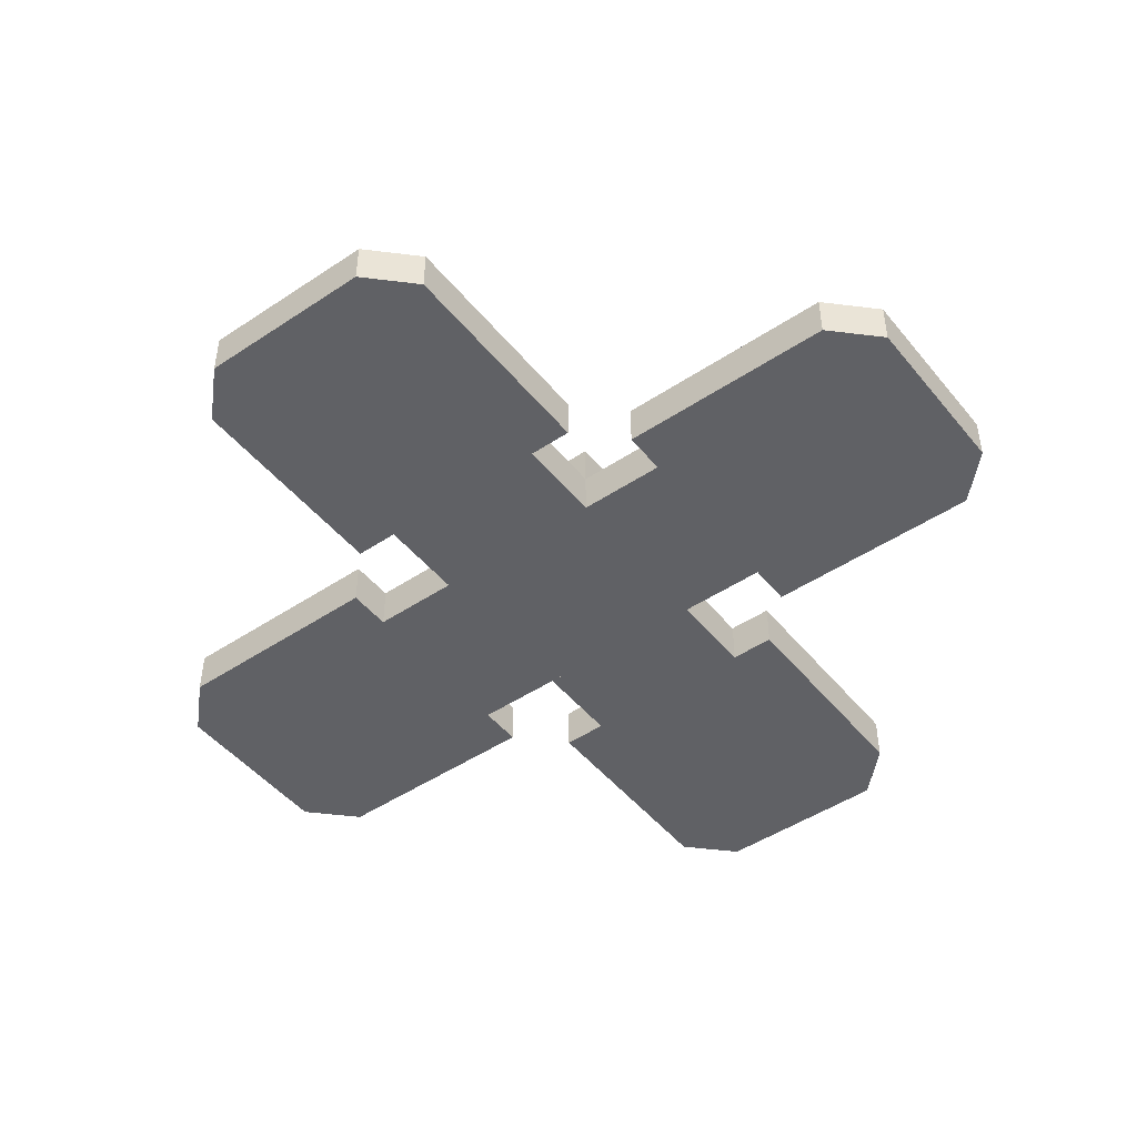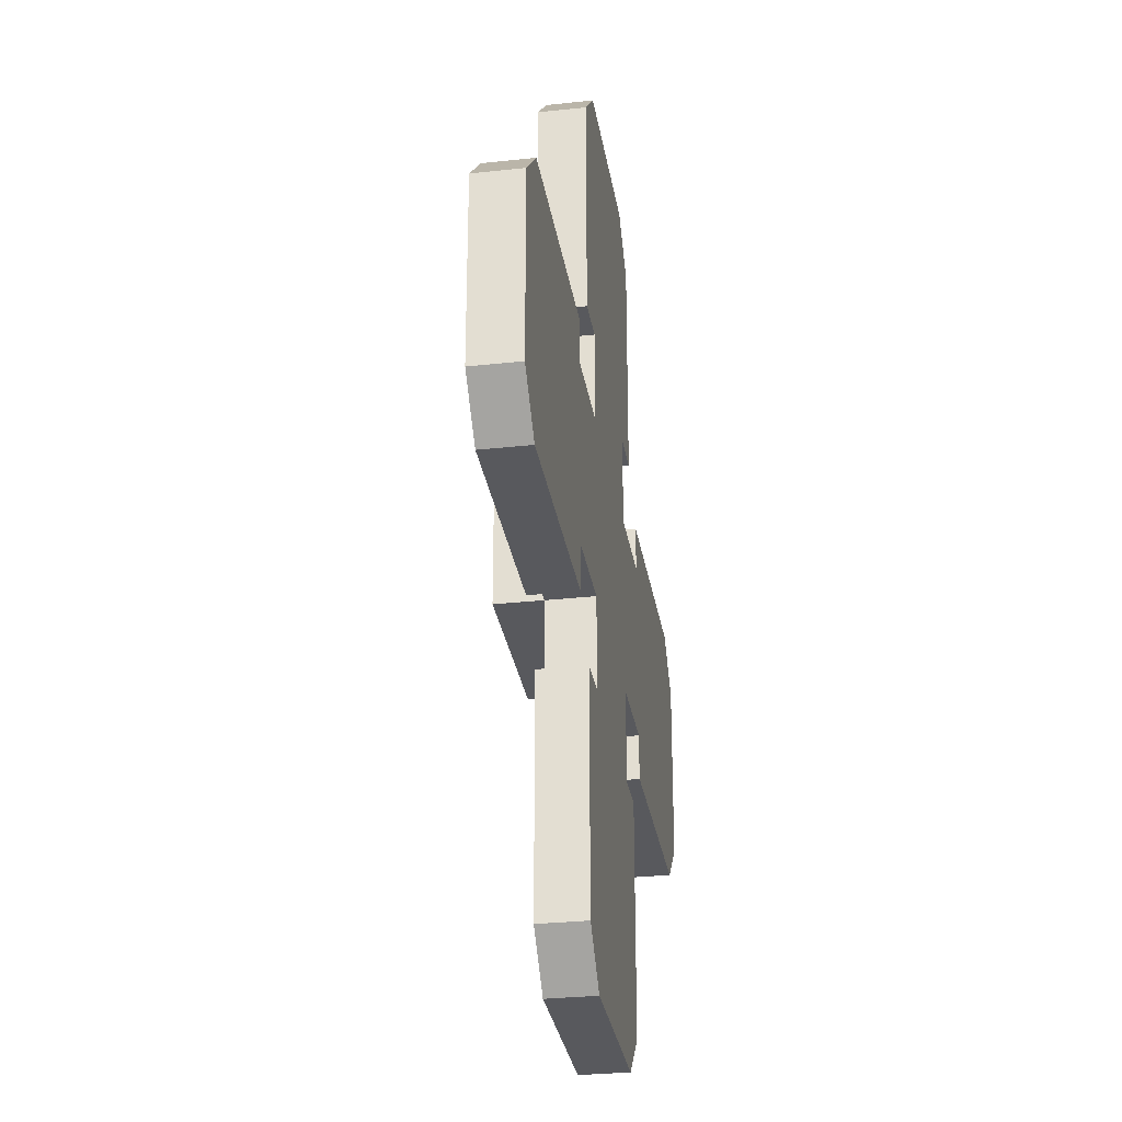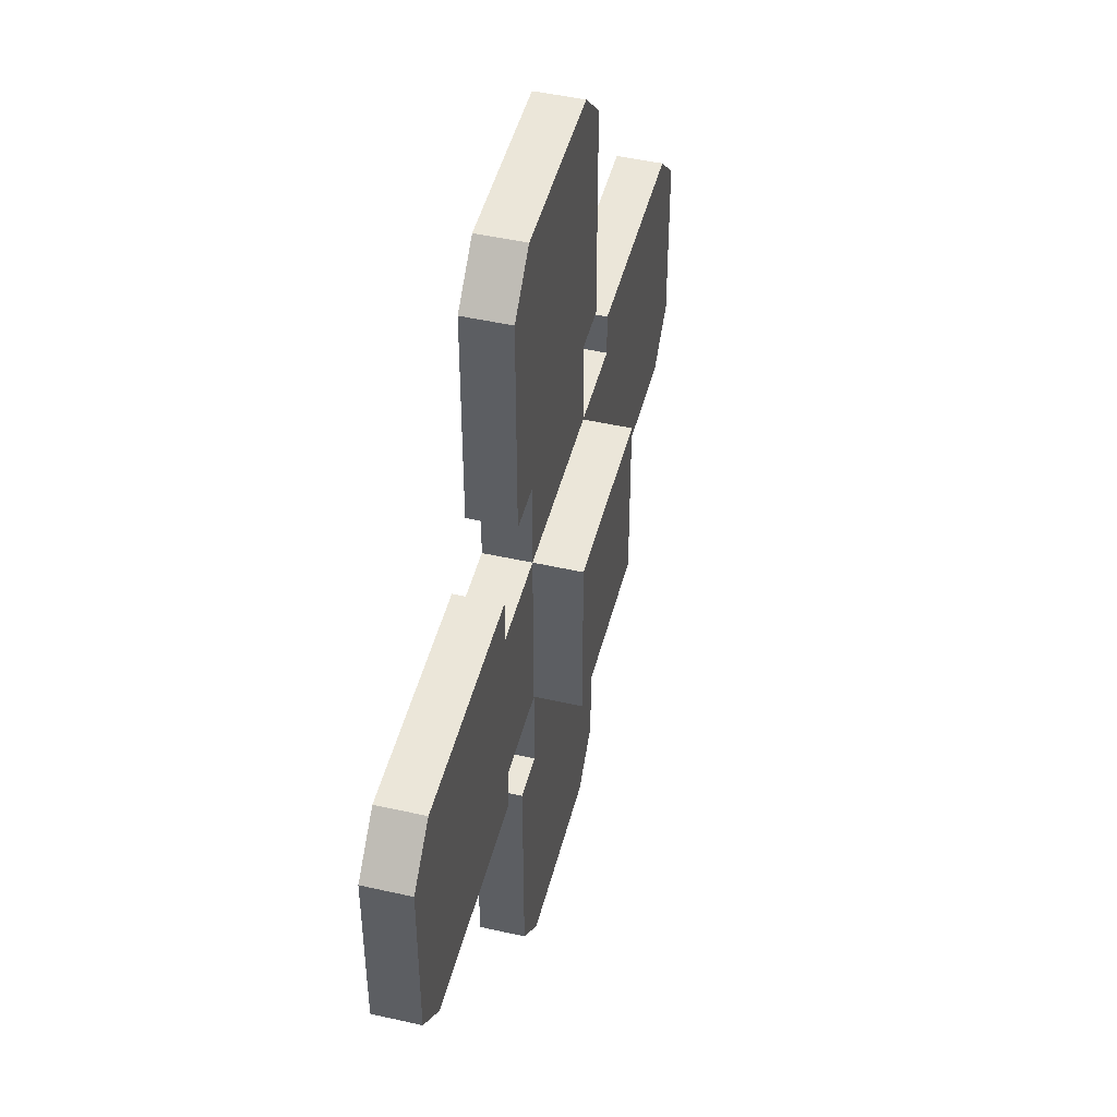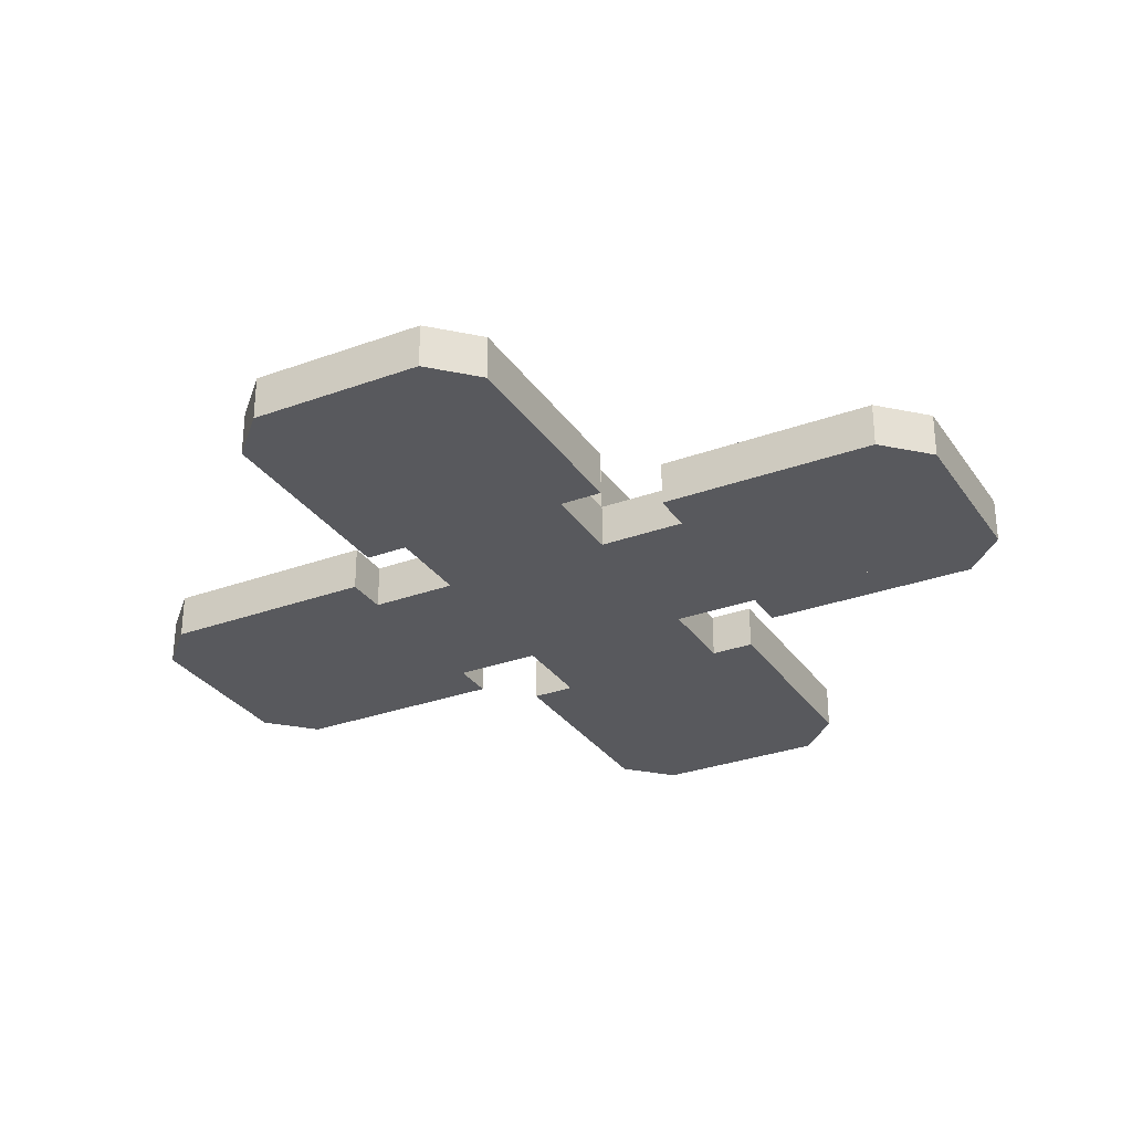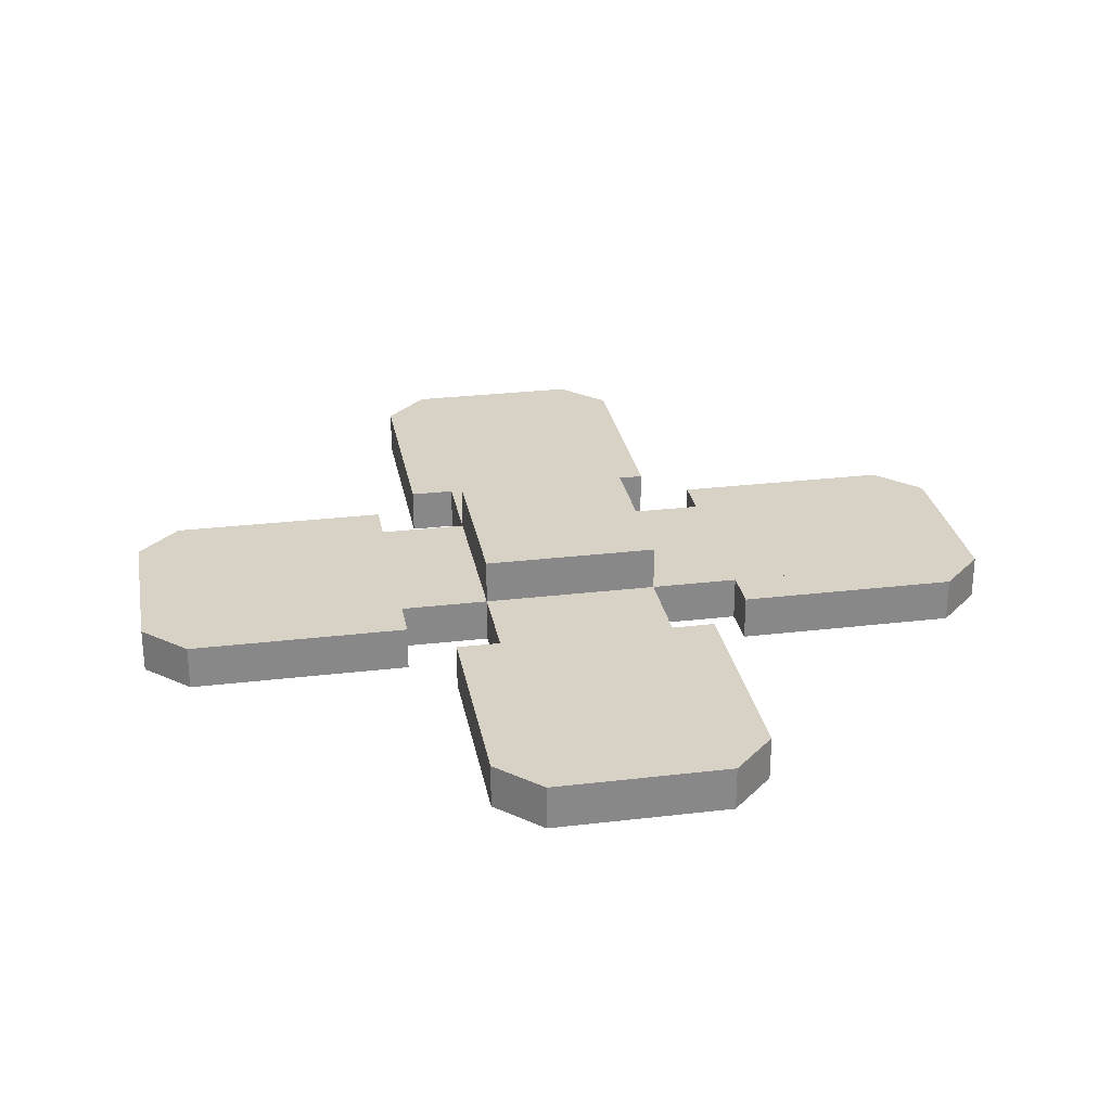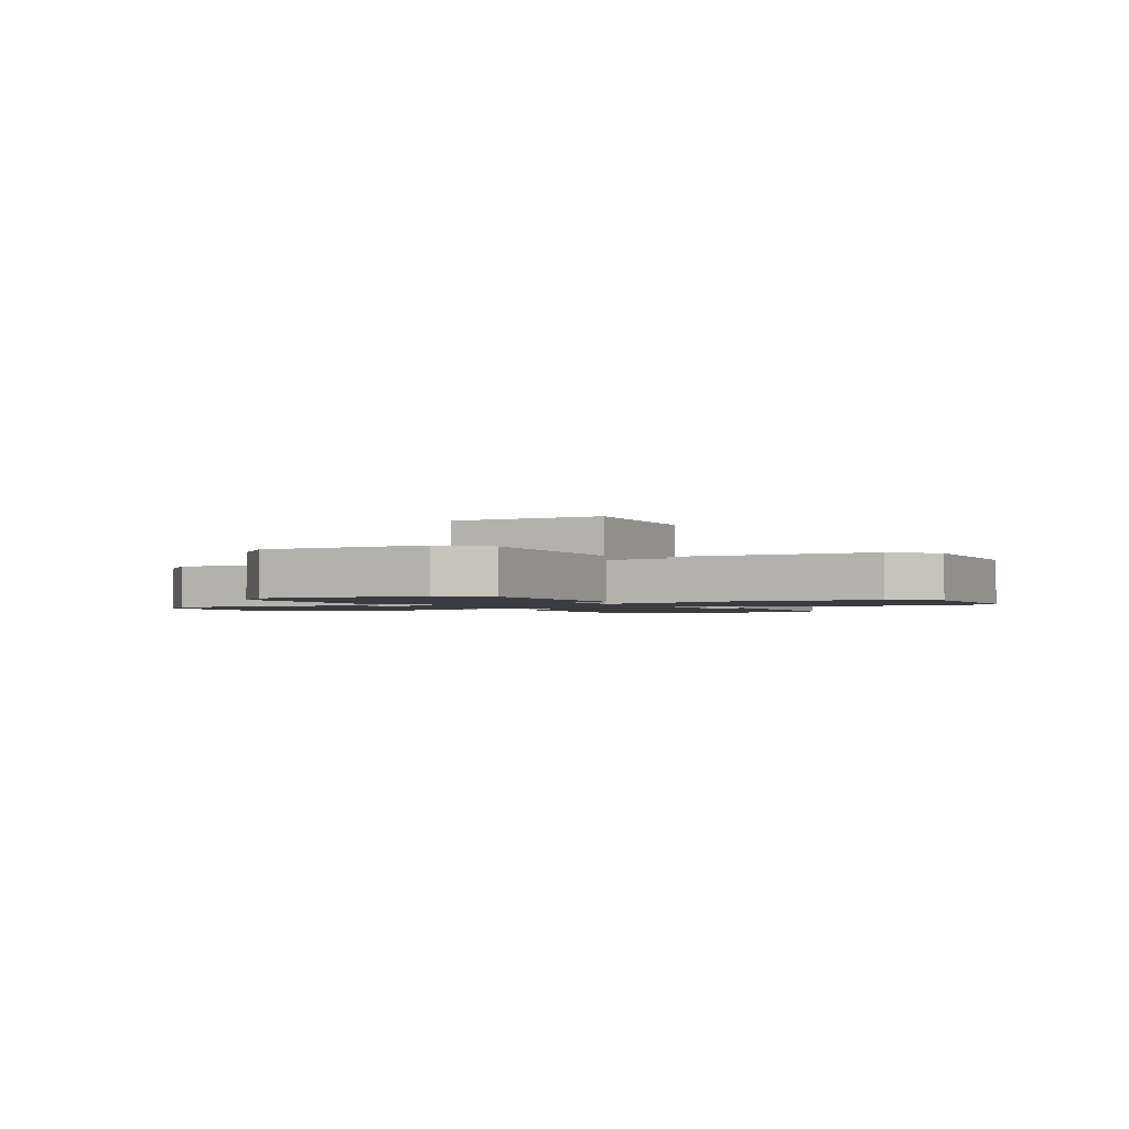
<metadata>
{"format":"obj","ext":"obj","renderer":"f3d","projection":"perspective","resolution":1024,"background":"white","views":[{"elev":-47.2,"azim":-53.0,"up":"+Y"},{"elev":-30.0,"azim":-80.9,"up":"+Z"},{"elev":47.5,"azim":104.3,"up":"+Z"},{"elev":-29.9,"azim":-61.9,"up":"+Y"},{"elev":27.6,"azim":-10.3,"up":"+Y"},{"elev":-2.2,"azim":-153.6,"up":"+Y"}]}
</metadata>
<code>
g screw_r
v -0.1552 -0.07762 0.1552
v -0.1552 -0.07762 -0.1552
v -0.1552 0.07762 -0.1552
v -0.1552 0.07762 0.1552
v 0.1552 -0.07762 -0.1552
v 0.1552 -0.07762 0.1552
v 0.1552 0.07762 0.1552
v 0.1552 0.07762 -0.1552
v 0.1552 -0.07762 -0.1552
v -0.1552 -0.07762 -0.1552
v -0.1552 -0.07762 0.1552
v 0.1552 -0.07762 0.1552
v -0.1552 0.07762 -0.1552
v 0.1552 0.07762 -0.1552
v 0.1552 0.07762 0.1552
v -0.1552 0.07762 0.1552
v -0.1552 0.07762 -0.1552
v -0.1552 -0.07762 -0.1552
v 0.1552 -0.07762 -0.1552
v 0.1552 0.07762 -0.1552
v -0.1552 -0.07762 0.1552
v -0.1552 0.07762 0.1552
v 0.1552 0.07762 0.1552
v 0.1552 -0.07762 0.1552
v 0.6986 -0.07762 0.2329
v 0.3105 -0.07762 0.2329
v 0.3105 -1.526e-07 0.2329
v 0.6986 -1.526e-07 0.2329
v 0.3105 -0.07762 0.1552
v 0.1552 -0.07762 0.1552
v 0.1552 0 0.1552
v 0.3105 -1.526e-07 0.1552
v 0.1552 -0.07762 -0.1552
v 0.3105 -0.07762 -0.1552
v 0.3105 -1.526e-07 -0.1552
v 0.1552 0 -0.1552
v 0.3105 -0.07762 -0.2329
v 0.6986 -0.07762 -0.2329
v 0.6986 -1.526e-07 -0.2329
v 0.3105 -1.526e-07 -0.2329
v 0.3105 -1.526e-07 0.2329
v 0.3105 -1.526e-07 0.1552
v 0.7762 -1.526e-07 0.1552
v 0.6986 -1.526e-07 0.2329
v 0.7762 -1.526e-07 0.1552
v 0.1552 0 0.1552
v 0.7762 -1.526e-07 -0.1552
v 0.6986 -1.526e-07 -0.1552
v 0.3105 -1.526e-07 -0.1552
v 0.1552 0 -0.1552
v 0.6986 -1.526e-07 0.1552
v 0.6986 -1.526e-07 -0.2329
v 0.3105 -1.526e-07 -0.2329
v 0.3105 -1.526e-07 0.2329
v 0.3105 -0.07762 0.2329
v 0.3105 -0.07762 0.1552
v 0.3105 -1.526e-07 0.1552
v 0.3105 -1.526e-07 -0.1552
v 0.3105 -0.07762 -0.1552
v 0.3105 -0.07762 -0.2329
v 0.3105 -1.526e-07 -0.2329
v 0.6986 -0.07762 0.2329
v 0.6986 -1.526e-07 0.2329
v 0.7762 -1.526e-07 0.1552
v 0.7762 -0.07762 0.1552
v 0.7762 -0.07762 -0.1552
v 0.7762 -1.526e-07 -0.1552
v 0.6986 -1.526e-07 -0.2329
v 0.6986 -0.07762 -0.2329
v 0.7762 -0.07762 0.1552
v 0.7762 -1.526e-07 0.1552
v 0.7762 -1.526e-07 -0.1552
v 0.7762 -0.07762 -0.1552
v 0.3105 -0.07762 0.2329
v 0.6986 -0.07762 0.2329
v 0.7762 -0.07762 0.1552
v 0.3105 -0.07762 0.1552
v 0.7762 -0.07762 0.1552
v 0.7762 -0.07762 -0.1552
v 0.6986 -0.07762 -0.1552
v 0.3105 -0.07762 -0.1552
v 0.1552 -0.07762 -0.1552
v 0.1552 -0.07762 0.1552
v 0.6986 -0.07762 0.1552
v 0.3105 -0.07762 0.1552
v 0.6986 -0.07762 -0.2329
v 0.3105 -0.07762 -0.2329
v -0.2329 -0.07762 0.6986
v -0.2329 -0.07762 0.3105
v -0.2329 -1.526e-07 0.3105
v -0.2329 -1.526e-07 0.6986
v -0.1552 -0.07762 0.3105
v -0.1552 -0.07762 0.1552
v -0.1552 0 0.1552
v -0.1552 -1.526e-07 0.3105
v 0.1552 -0.07762 0.1552
v 0.1552 -0.07762 0.3105
v 0.1552 -1.526e-07 0.3105
v 0.1552 0 0.1552
v 0.2329 -0.07762 0.3105
v 0.2329 -0.07762 0.6986
v 0.2329 -1.526e-07 0.6986
v 0.2329 -1.526e-07 0.3105
v -0.2329 -1.526e-07 0.3105
v -0.1552 -1.526e-07 0.3105
v -0.1552 -1.526e-07 0.7762
v -0.2329 -1.526e-07 0.6986
v -0.1552 0 0.1552
v 0.1552 0 0.1552
v 0.1552 -1.526e-07 0.3105
v -0.1552 -1.526e-07 0.6986
v 0.1552 -1.526e-07 0.6986
v -0.1552 -1.526e-07 0.7762
v 0.1552 -1.526e-07 0.7762
v 0.2329 -1.526e-07 0.6986
v 0.2329 -1.526e-07 0.3105
v -0.2329 -1.526e-07 0.3105
v -0.2329 -0.07762 0.3105
v -0.1552 -0.07762 0.3105
v -0.1552 -1.526e-07 0.3105
v 0.1552 -1.526e-07 0.3105
v 0.1552 -0.07762 0.3105
v 0.2329 -0.07762 0.3105
v 0.2329 -1.526e-07 0.3105
v -0.2329 -0.07762 0.6986
v -0.2329 -1.526e-07 0.6986
v -0.1552 -1.526e-07 0.7762
v -0.1552 -0.07762 0.7762
v 0.1552 -0.07762 0.7762
v 0.1552 -1.526e-07 0.7762
v 0.2329 -1.526e-07 0.6986
v 0.2329 -0.07762 0.6986
v -0.1552 -0.07762 0.7762
v -0.1552 -1.526e-07 0.7762
v 0.1552 -1.526e-07 0.7762
v 0.1552 -0.07762 0.7762
v -0.2329 -0.07762 0.3105
v -0.2329 -0.07762 0.6986
v -0.1552 -0.07762 0.7762
v -0.1552 -0.07762 0.3105
v -0.1552 -0.07762 0.1552
v 0.1552 -0.07762 0.3105
v 0.1552 -0.07762 0.1552
v 0.1552 -0.07762 0.6986
v -0.1552 -0.07762 0.6986
v 0.1552 -0.07762 0.7762
v -0.1552 -0.07762 0.7762
v 0.2329 -0.07762 0.6986
v 0.2329 -0.07762 0.3105
v -0.6986 -0.07762 -0.2329
v -0.3105 -0.07762 -0.2329
v -0.3105 -1.526e-07 -0.2329
v -0.6986 -1.526e-07 -0.2329
v -0.3105 -0.07762 -0.1552
v -0.1552 -0.07762 -0.1552
v -0.1552 0 -0.1552
v -0.3105 -1.526e-07 -0.1552
v -0.1552 -0.07762 0.1552
v -0.3105 -0.07762 0.1552
v -0.3105 -1.526e-07 0.1552
v -0.1552 0 0.1552
v -0.3105 -0.07762 0.2329
v -0.6986 -0.07762 0.2329
v -0.6986 -1.526e-07 0.2329
v -0.3105 -1.526e-07 0.2329
v -0.3105 -1.526e-07 -0.2329
v -0.3105 -1.526e-07 -0.1552
v -0.7762 -1.526e-07 -0.1552
v -0.6986 -1.526e-07 -0.2329
v -0.7762 -1.526e-07 0.1552
v -0.6986 -1.526e-07 -0.1552
v -0.1552 0 -0.1552
v -0.1552 0 0.1552
v -0.6986 -1.526e-07 0.1552
v -0.3105 -1.526e-07 0.1552
v -0.3105 -1.526e-07 0.1552
v -0.6986 -1.526e-07 0.2329
v -0.3105 -1.526e-07 0.2329
v -0.3105 -1.526e-07 -0.2329
v -0.3105 -0.07762 -0.2329
v -0.3105 -0.07762 -0.1552
v -0.3105 -1.526e-07 -0.1552
v -0.3105 -1.526e-07 0.1552
v -0.3105 -0.07762 0.1552
v -0.3105 -0.07762 0.2329
v -0.3105 -1.526e-07 0.2329
v -0.6986 -0.07762 -0.2329
v -0.6986 -1.526e-07 -0.2329
v -0.7762 -1.526e-07 -0.1552
v -0.7762 -0.07762 -0.1552
v -0.7762 -0.07762 0.1552
v -0.7762 -1.526e-07 0.1552
v -0.6986 -1.526e-07 0.2329
v -0.6986 -0.07762 0.2329
v -0.7762 -0.07762 -0.1552
v -0.7762 -1.526e-07 -0.1552
v -0.7762 -1.526e-07 0.1552
v -0.7762 -0.07762 0.1552
v -0.3105 -0.07762 -0.2329
v -0.6986 -0.07762 -0.2329
v -0.7762 -0.07762 -0.1552
v -0.3105 -0.07762 -0.1552
v -0.1552 -0.07762 0.1552
v -0.1552 -0.07762 -0.1552
v -0.6986 -0.07762 -0.1552
v -0.7762 -0.07762 0.1552
v -0.3105 -0.07762 0.1552
v -0.6986 -0.07762 0.1552
v -0.3105 -0.07762 0.1552
v -0.6986 -0.07762 0.2329
v -0.3105 -0.07762 0.2329
v 0.2329 -0.07762 -0.6986
v 0.2329 -0.07762 -0.3105
v 0.2329 -1.526e-07 -0.3105
v 0.2329 -1.526e-07 -0.6986
v 0.1552 -0.07762 -0.3105
v 0.1552 -0.07762 -0.1552
v 0.1552 0 -0.1552
v 0.1552 -1.526e-07 -0.3105
v -0.1552 -0.07762 -0.1552
v -0.1552 -0.07762 -0.3105
v -0.1552 -1.526e-07 -0.3105
v -0.1552 0 -0.1552
v -0.2329 -0.07762 -0.3105
v -0.2329 -0.07762 -0.6986
v -0.2329 -1.526e-07 -0.6986
v -0.2329 -1.526e-07 -0.3105
v 0.2329 -1.526e-07 -0.3105
v 0.1552 -1.526e-07 -0.3105
v 0.1552 -1.526e-07 -0.7762
v 0.2329 -1.526e-07 -0.6986
v 0.1552 -1.526e-07 -0.6986
v -0.1552 -1.526e-07 -0.3105
v -0.1552 -1.526e-07 -0.6986
v 0.1552 -1.526e-07 -0.7762
v -0.1552 -1.526e-07 -0.7762
v -0.1552 0 -0.1552
v 0.1552 0 -0.1552
v -0.2329 -1.526e-07 -0.6986
v -0.2329 -1.526e-07 -0.3105
v 0.2329 -1.526e-07 -0.3105
v 0.2329 -0.07762 -0.3105
v 0.1552 -0.07762 -0.3105
v 0.1552 -1.526e-07 -0.3105
v -0.1552 -1.526e-07 -0.3105
v -0.1552 -0.07762 -0.3105
v -0.2329 -0.07762 -0.3105
v -0.2329 -1.526e-07 -0.3105
v 0.2329 -0.07762 -0.6986
v 0.2329 -1.526e-07 -0.6986
v 0.1552 -1.526e-07 -0.7762
v 0.1552 -0.07762 -0.7762
v -0.1552 -0.07762 -0.7762
v -0.1552 -1.526e-07 -0.7762
v -0.2329 -1.526e-07 -0.6986
v -0.2329 -0.07762 -0.6986
v 0.1552 -0.07762 -0.7762
v 0.1552 -1.526e-07 -0.7762
v -0.1552 -1.526e-07 -0.7762
v -0.1552 -0.07762 -0.7762
v 0.2329 -0.07762 -0.3105
v 0.2329 -0.07762 -0.6986
v 0.1552 -0.07762 -0.7762
v 0.1552 -0.07762 -0.3105
v -0.1552 -0.07762 -0.6986
v 0.1552 -0.07762 -0.6986
v -0.1552 -0.07762 -0.7762
v 0.1552 -0.07762 -0.7762
v -0.1552 -0.07762 -0.3105
v 0.1552 -0.07762 -0.1552
v -0.1552 -0.07762 -0.1552
v -0.2329 -0.07762 -0.6986
v -0.2329 -0.07762 -0.3105
g screw_r_0
f 3 2 1
f 4 3 1
f 7 6 5
f 8 7 5
f 11 10 9
f 12 11 9
f 15 14 13
f 16 15 13
f 19 18 17
f 20 19 17
f 23 22 21
f 24 23 21
f 27 26 25
f 28 27 25
f 31 30 29
f 32 31 29
f 35 34 33
f 36 35 33
f 39 38 37
f 40 39 37
f 43 42 41
f 44 43 41
f 46 42 45
f 46 45 47
f 46 47 48
f 46 48 49
f 49 50 46
f 42 51 45
f 47 52 49
f 52 53 49
f 56 55 54
f 57 56 54
f 60 59 58
f 61 60 58
f 64 63 62
f 65 64 62
f 68 67 66
f 69 68 66
f 72 71 70
f 73 72 70
f 76 75 74
f 77 76 74
f 80 79 78
f 78 81 80
f 78 82 81
f 78 83 82
f 78 84 83
f 84 85 83
f 86 79 81
f 87 86 81
f 90 89 88
f 91 90 88
f 94 93 92
f 95 94 92
f 98 97 96
f 99 98 96
f 102 101 100
f 103 102 100
f 106 105 104
f 107 106 104
f 109 108 105
f 105 110 109
f 105 111 110
f 111 112 110
f 111 113 112
f 113 114 112
f 114 115 110
f 115 116 110
f 119 118 117
f 120 119 117
f 123 122 121
f 124 123 121
f 127 126 125
f 128 127 125
f 131 130 129
f 132 131 129
f 135 134 133
f 136 135 133
f 139 138 137
f 140 139 137
f 142 140 141
f 141 143 142
f 142 144 140
f 144 145 140
f 144 146 145
f 146 147 145
f 148 146 142
f 149 148 142
f 152 151 150
f 153 152 150
f 156 155 154
f 157 156 154
f 160 159 158
f 161 160 158
f 164 163 162
f 165 164 162
f 168 167 166
f 169 168 166
f 171 168 170
f 170 167 171
f 170 172 167
f 170 173 172
f 170 174 173
f 174 175 173
f 170 177 176
f 177 178 176
f 181 180 179
f 182 181 179
f 185 184 183
f 186 185 183
f 189 188 187
f 190 189 187
f 193 192 191
f 194 193 191
f 197 196 195
f 198 197 195
f 201 200 199
f 202 201 199
f 202 204 203
f 203 205 202
f 203 201 205
f 203 206 201
f 203 207 206
f 207 208 206
f 210 206 209
f 211 210 209
f 214 213 212
f 215 214 212
f 218 217 216
f 219 218 216
f 222 221 220
f 223 222 220
f 226 225 224
f 227 226 224
f 230 229 228
f 231 230 228
f 233 229 232
f 234 233 232
f 234 232 235
f 235 236 234
f 233 237 229
f 237 238 229
f 236 239 233
f 239 240 233
f 243 242 241
f 244 243 241
f 247 246 245
f 248 247 245
f 251 250 249
f 252 251 249
f 255 254 253
f 256 255 253
f 259 258 257
f 260 259 257
f 263 262 261
f 264 263 261
f 266 264 265
f 266 265 267
f 267 268 266
f 264 269 265
f 264 270 269
f 270 271 269
f 272 267 269
f 273 272 269

</code>
